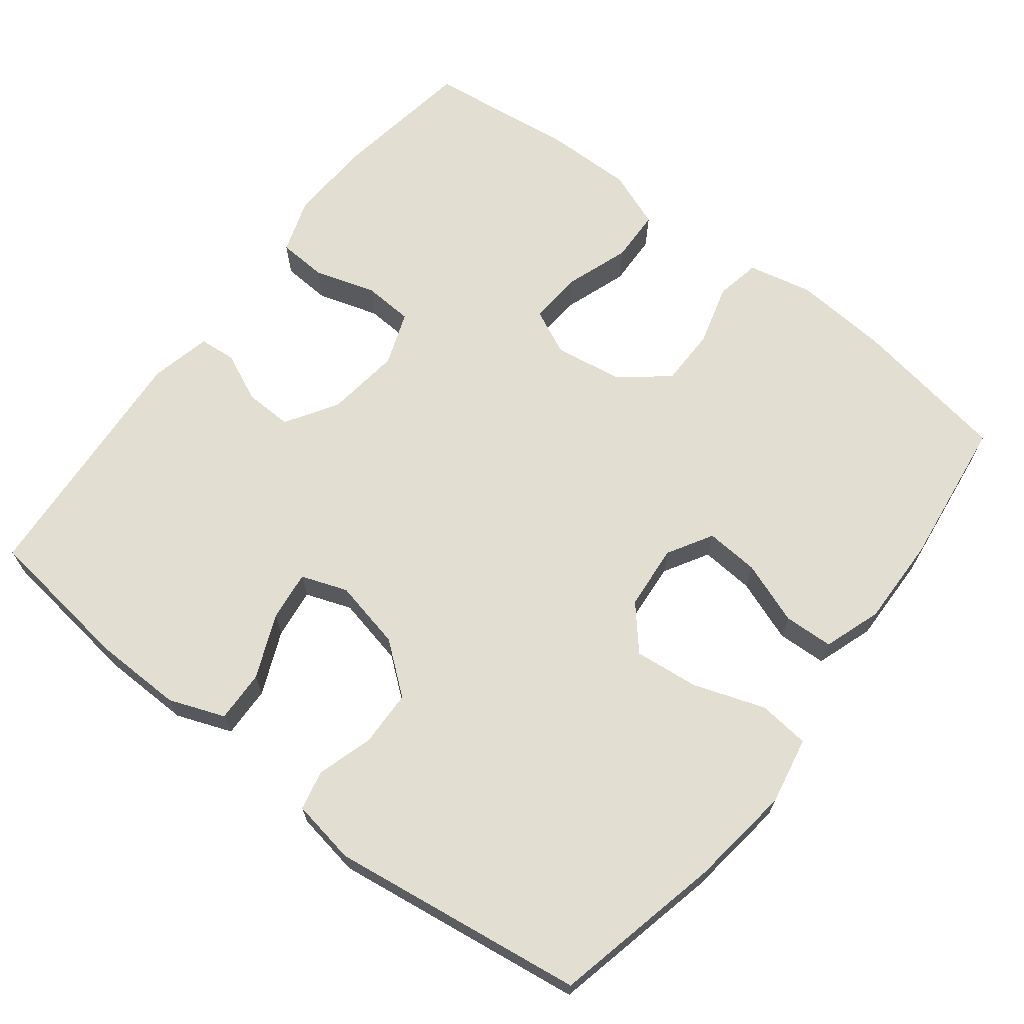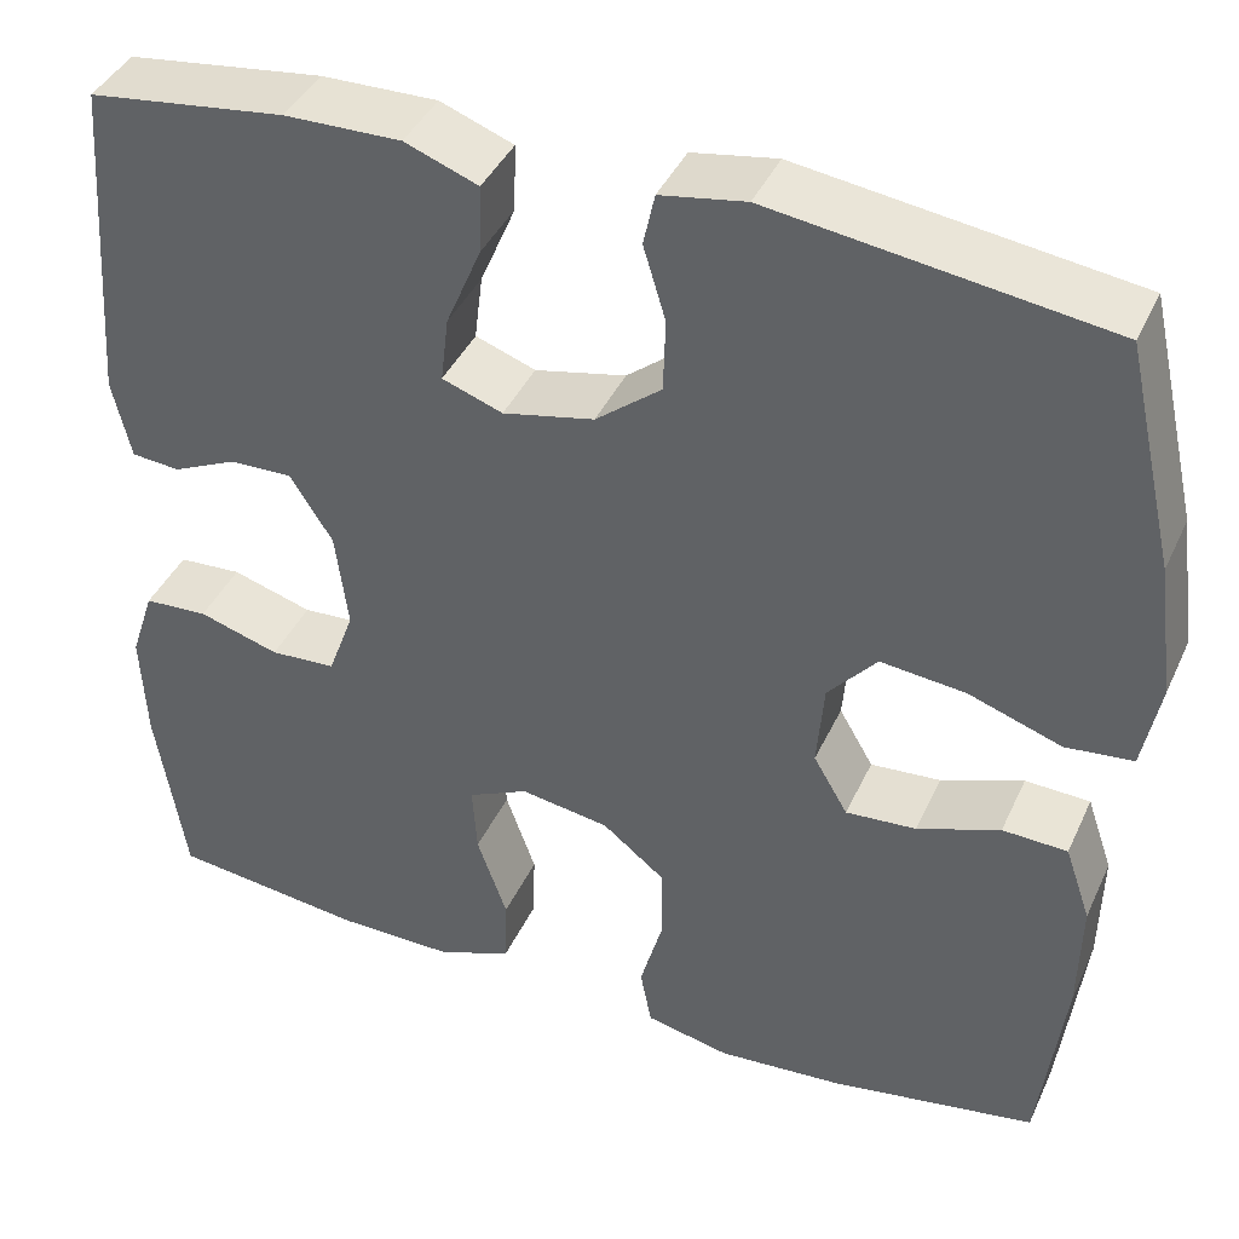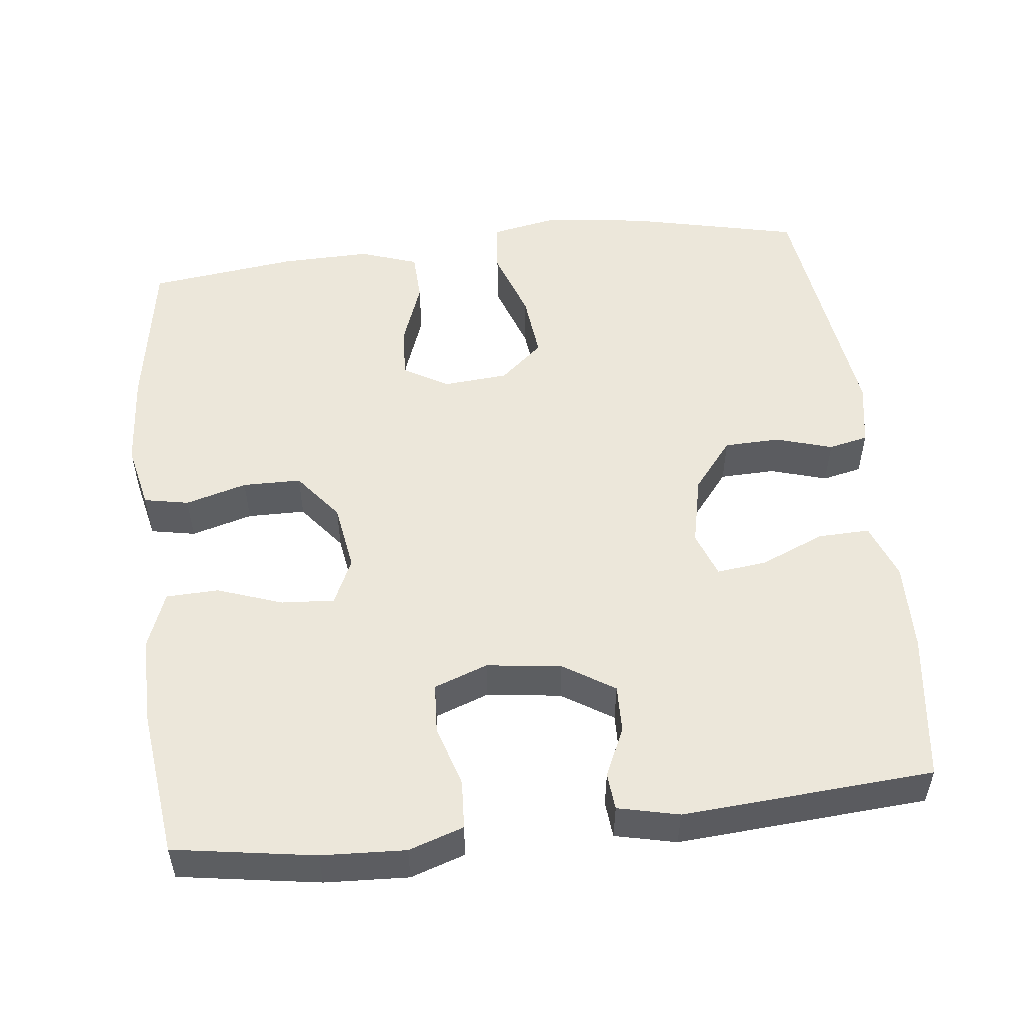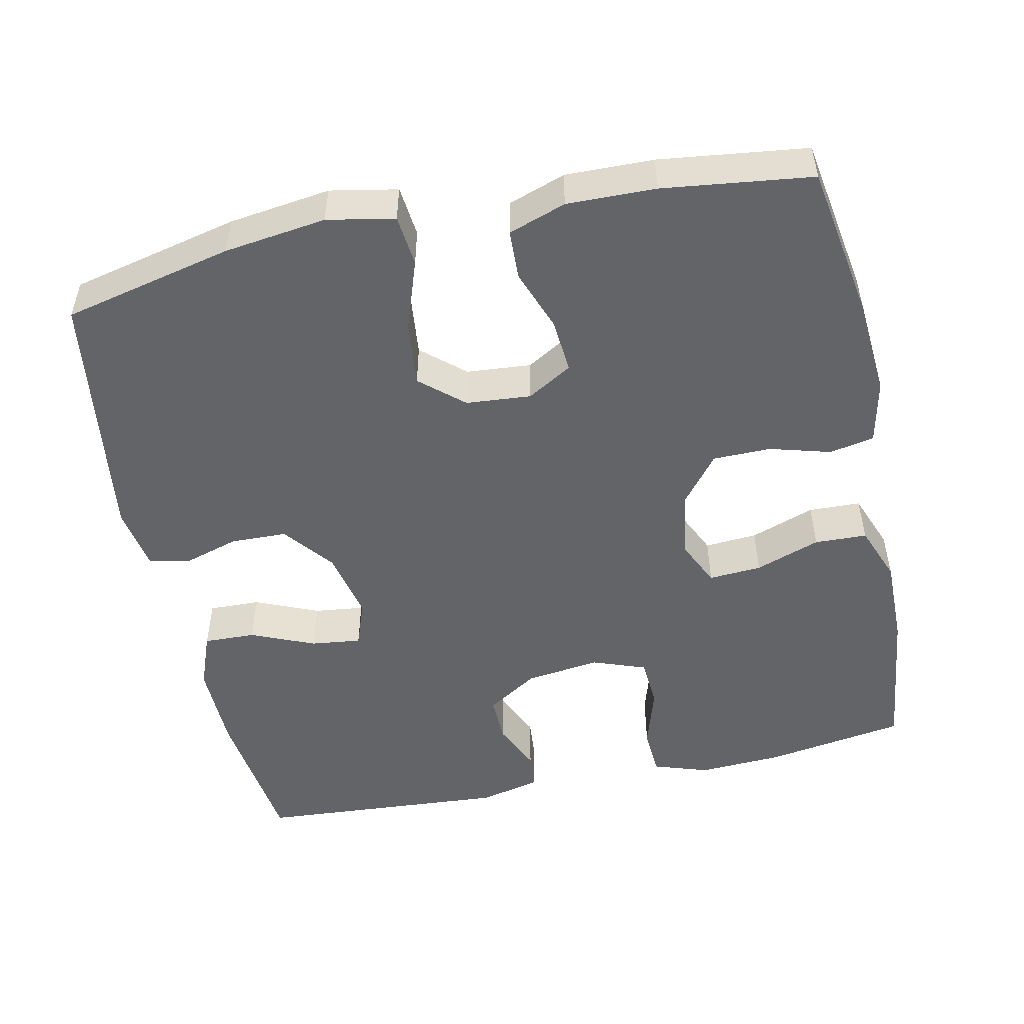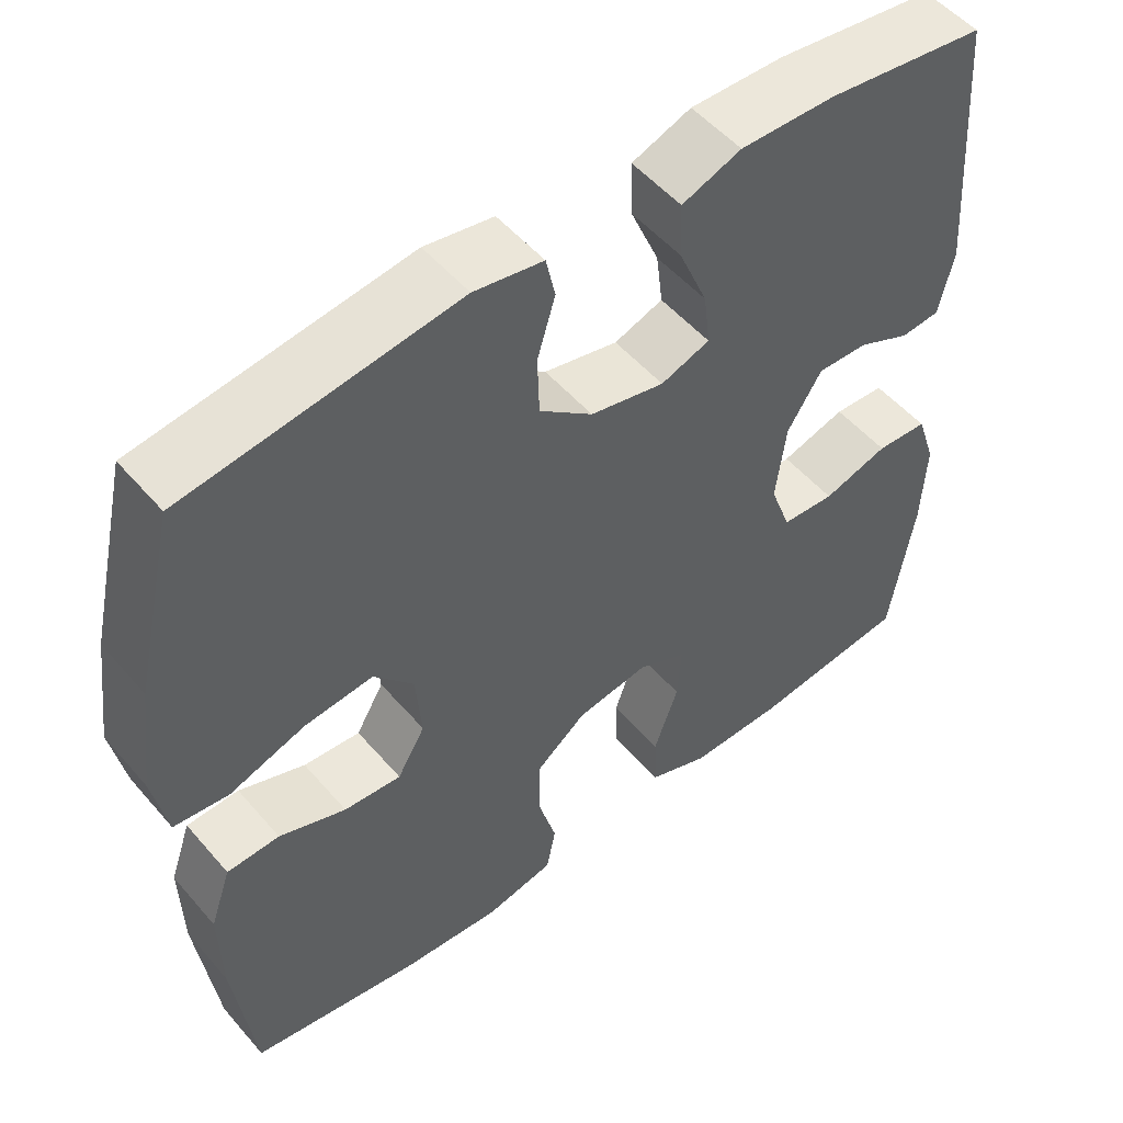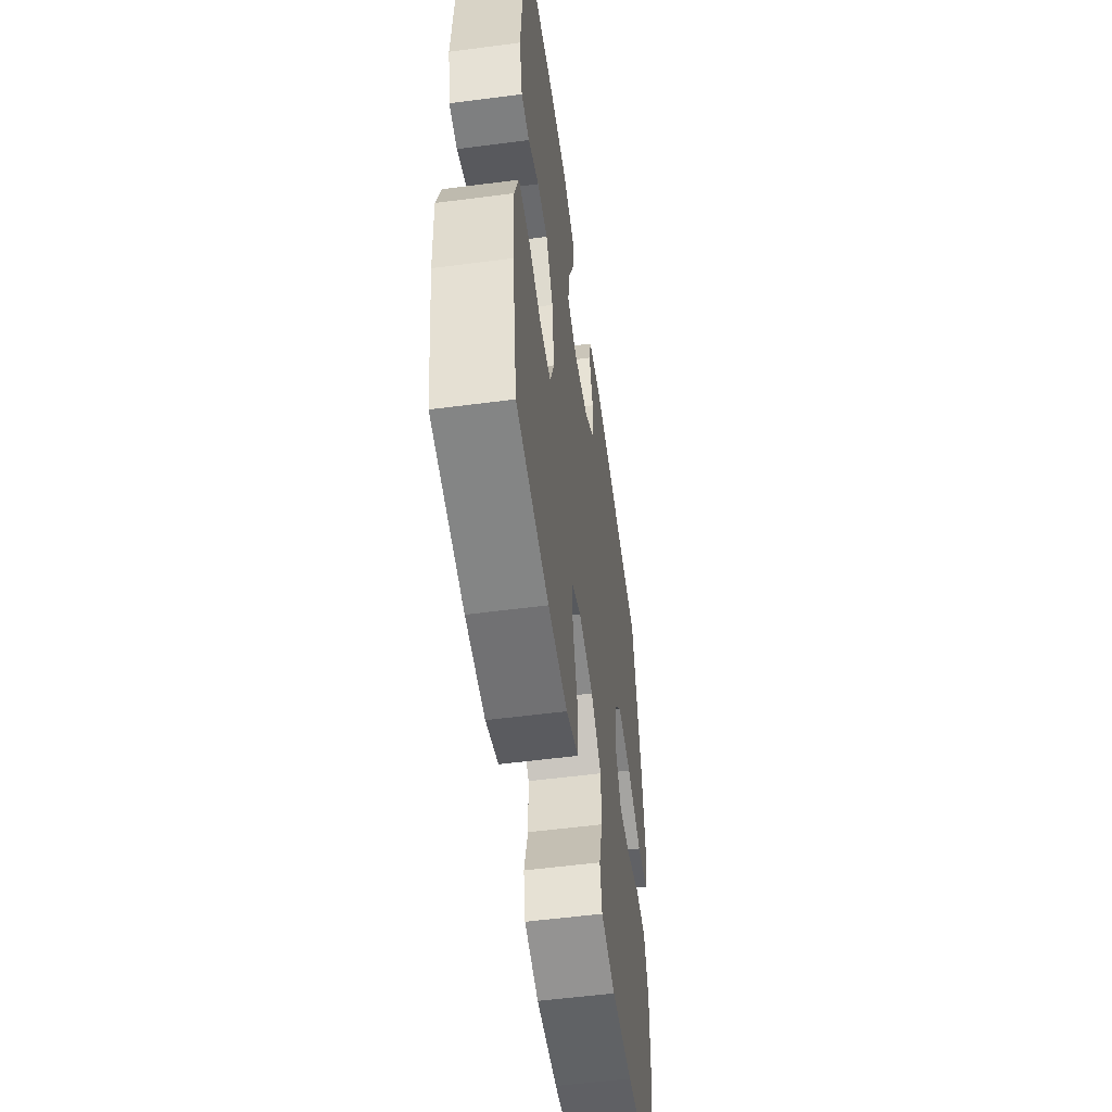
<metadata>
{"format":"obj","ext":"obj","renderer":"f3d","projection":"perspective","resolution":1024,"background":"white","views":[{"elev":67.7,"azim":37.7,"up":"+Y"},{"elev":40.7,"azim":23.1,"up":"+Z"},{"elev":52.7,"azim":-96.5,"up":"+Y"},{"elev":-51.2,"azim":102.1,"up":"+Y"},{"elev":51.9,"azim":140.7,"up":"+Z"},{"elev":-54.7,"azim":-82.1,"up":"+Z"}]}
</metadata>
<code>
o path4150
v -0.3147 0.0375 -0.5293
v -0.1952 0.0375 -0.5306
v -0.1179 0.0375 -0.5011
v -0.1154 0.0375 -0.4298
v -0.1465 0.0375 -0.3416
v -0.1512 0.0375 -0.2697
v -0.08914 0.0375 -0.2408
v 0.002534 0.0375 -0.2554
v 0.06733 0.0375 -0.3071
v 0.06803 0.0375 -0.3861
v 0.04461 0.0375 -0.4692
v 0.05633 0.0375 -0.5299
v 0.1438 0.0375 -0.5493
v 0.2731 0.0375 -0.5396
v 0.4867 0.0375 -0.5044
v 0.5124 0.0375 -0.3019
v 0.5151 0.0375 -0.181
v 0.4882 0.0375 -0.1027
v 0.4212 0.0375 -0.09988
v 0.336 0.0375 -0.1311
v 0.263 0.0375 -0.1366
v 0.2275 0.0375 -0.07586
v 0.2349 0.0375 0.01263
v 0.2854 0.0375 0.07093
v 0.3735 0.0375 0.06144
v 0.4699 0.0375 0.02814
v 0.5395 0.0375 0.03542
v 0.5572 0.0375 0.1273
v 0.5391 0.0375 0.2661
v 0.4867 0.0375 0.4973
v 0.1412 0.0375 0.5456
v 0.05313 0.0375 0.5305
v 0.04128 0.0375 0.4766
v 0.06434 0.0375 0.4001
v 0.06205 0.0375 0.3242
v -0.005945 0.0375 0.27
v -0.1006 0.0375 0.2494
v -0.1631 0.0375 0.272
v -0.1548 0.0375 0.3401
v -0.1181 0.0375 0.4265
v -0.1159 0.0375 0.4968
v -0.1917 0.0375 0.5256
v -0.312 0.0375 0.5234
v -0.5152 0.0375 0.4973
v -0.5395 0.0375 0.157
v -0.5205 0.0375 0.07396
v -0.4706 0.0375 0.06951
v -0.4035 0.0375 0.09985
v -0.3392 0.0375 0.1016
v -0.2953 0.0375 0.03201
v -0.2823 0.0375 -0.06932
v -0.3089 0.0375 -0.1422
v -0.3768 0.0375 -0.1462
v -0.4601 0.0375 -0.1206
v -0.5261 0.0375 -0.1244
v -0.5508 0.0375 -0.1987
v -0.5453 0.0375 -0.3131
v -0.5152 0.0375 -0.5044
v -0.3147 -0.0375 -0.5293
v -0.1952 -0.0375 -0.5306
v -0.1179 -0.0375 -0.5011
v -0.1154 -0.0375 -0.4298
v -0.1465 -0.0375 -0.3416
v -0.1512 -0.0375 -0.2697
v -0.08914 -0.0375 -0.2408
v 0.002534 -0.0375 -0.2554
v 0.06733 -0.0375 -0.3071
v 0.06803 -0.0375 -0.3861
v 0.04461 -0.0375 -0.4692
v 0.05633 -0.0375 -0.5299
v 0.1438 -0.0375 -0.5493
v 0.2731 -0.0375 -0.5396
v 0.4867 -0.0375 -0.5044
v 0.5124 -0.0375 -0.3019
v 0.5151 -0.0375 -0.181
v 0.4882 -0.0375 -0.1027
v 0.4212 -0.0375 -0.09988
v 0.336 -0.0375 -0.1311
v 0.263 -0.0375 -0.1366
v 0.2275 -0.0375 -0.07586
v 0.2349 -0.0375 0.01263
v 0.2854 -0.0375 0.07093
v 0.3735 -0.0375 0.06144
v 0.4699 -0.0375 0.02814
v 0.5395 -0.0375 0.03542
v 0.5572 -0.0375 0.1273
v 0.5391 -0.0375 0.2661
v 0.4867 -0.0375 0.4973
v 0.1412 -0.0375 0.5456
v 0.05313 -0.0375 0.5305
v 0.04128 -0.0375 0.4766
v 0.06434 -0.0375 0.4001
v 0.06205 -0.0375 0.3242
v -0.005945 -0.0375 0.27
v -0.1006 -0.0375 0.2494
v -0.1631 -0.0375 0.272
v -0.1548 -0.0375 0.3401
v -0.1181 -0.0375 0.4265
v -0.1159 -0.0375 0.4968
v -0.1917 -0.0375 0.5256
v -0.312 -0.0375 0.5234
v -0.5152 -0.0375 0.4973
v -0.5395 -0.0375 0.157
v -0.5205 -0.0375 0.07396
v -0.4706 -0.0375 0.06951
v -0.4035 -0.0375 0.09985
v -0.3392 -0.0375 0.1016
v -0.2953 -0.0375 0.03201
v -0.2823 -0.0375 -0.06932
v -0.3089 -0.0375 -0.1422
v -0.3768 -0.0375 -0.1462
v -0.4601 -0.0375 -0.1206
v -0.5261 -0.0375 -0.1244
v -0.5508 -0.0375 -0.1987
v -0.5453 -0.0375 -0.3131
v -0.5152 -0.0375 -0.5044
v 0.05633 0.0375 -0.5299
v 0.05633 0.0375 -0.5299
v 0.1438 0.0375 -0.5493
v 0.2731 0.0375 -0.5396
v -0.3147 0.0375 -0.5293
v -0.1952 0.0375 -0.5306
v -0.1179 0.0375 -0.5011
v -0.1179 0.0375 -0.5011
v 0.04461 0.0375 -0.4692
v 0.4867 0.0375 -0.5044
v 0.4867 0.0375 -0.5044
v -0.5152 0.0375 -0.5044
v -0.5152 0.0375 -0.5044
v -0.1154 0.0375 -0.4298
v 0.06803 0.0375 -0.3861
v -0.1465 0.0375 -0.3416
v -0.5453 0.0375 -0.3131
v 0.5124 0.0375 -0.3019
v 0.06733 0.0375 -0.3071
v -0.1512 0.0375 -0.2697
v -0.1512 0.0375 -0.2697
v -0.5508 0.0375 -0.1987
v 0.002534 0.0375 -0.2554
v 0.5151 0.0375 -0.181
v -0.08914 0.0375 -0.2408
v -0.5261 0.0375 -0.1244
v -0.5261 0.0375 -0.1244
v 0.336 0.0375 -0.1311
v 0.263 0.0375 -0.1366
v 0.263 0.0375 -0.1366
v 0.4882 0.0375 -0.1027
v 0.4882 0.0375 -0.1027
v -0.4601 0.0375 -0.1206
v -0.3768 0.0375 -0.1462
v -0.3089 0.0375 -0.1422
v -0.3089 0.0375 -0.1422
v -0.2823 0.0375 -0.06932
v 0.2275 0.0375 -0.07586
v 0.4212 0.0375 -0.09988
v 0.2349 0.0375 0.01263
v -0.2953 0.0375 0.03201
v 0.2854 0.0375 0.07093
v 0.3735 0.0375 0.06144
v 0.4699 0.0375 0.02814
v 0.5395 0.0375 0.03542
v 0.5395 0.0375 0.03542
v -0.3392 0.0375 0.1016
v 0.5572 0.0375 0.1273
v -0.5205 0.0375 0.07396
v -0.5205 0.0375 0.07396
v -0.4706 0.0375 0.06951
v -0.4035 0.0375 0.09985
v -0.5395 0.0375 0.157
v 0.5391 0.0375 0.2661
v -0.1006 0.0375 0.2494
v -0.1631 0.0375 0.272
v -0.1631 0.0375 0.272
v -0.005945 0.0375 0.27
v 0.06205 0.0375 0.3242
v -0.1548 0.0375 0.3401
v 0.06434 0.0375 0.4001
v -0.1181 0.0375 0.4265
v 0.04128 0.0375 0.4766
v -0.5152 0.0375 0.4973
v -0.5152 0.0375 0.4973
v -0.1159 0.0375 0.4968
v -0.1159 0.0375 0.4968
v 0.4867 0.0375 0.4973
v 0.4867 0.0375 0.4973
v 0.05313 0.0375 0.5305
v 0.05313 0.0375 0.5305
v -0.1917 0.0375 0.5256
v -0.312 0.0375 0.5234
v 0.1412 0.0375 0.5456
v 0.05633 -0.0375 -0.5299
v 0.05633 -0.0375 -0.5299
v 0.1438 -0.0375 -0.5493
v 0.2731 -0.0375 -0.5396
v -0.3147 -0.0375 -0.5293
v -0.1952 -0.0375 -0.5306
v -0.1179 -0.0375 -0.5011
v -0.1179 -0.0375 -0.5011
v 0.04461 -0.0375 -0.4692
v 0.4867 -0.0375 -0.5044
v 0.4867 -0.0375 -0.5044
v -0.5152 -0.0375 -0.5044
v -0.5152 -0.0375 -0.5044
v -0.1154 -0.0375 -0.4298
v 0.06803 -0.0375 -0.3861
v -0.1465 -0.0375 -0.3416
v -0.5453 -0.0375 -0.3131
v 0.5124 -0.0375 -0.3019
v 0.06733 -0.0375 -0.3071
v -0.1512 -0.0375 -0.2697
v -0.1512 -0.0375 -0.2697
v -0.5508 -0.0375 -0.1987
v 0.002534 -0.0375 -0.2554
v 0.5151 -0.0375 -0.181
v -0.08914 -0.0375 -0.2408
v -0.5261 -0.0375 -0.1244
v -0.5261 -0.0375 -0.1244
v 0.336 -0.0375 -0.1311
v 0.263 -0.0375 -0.1366
v 0.263 -0.0375 -0.1366
v 0.4882 -0.0375 -0.1027
v 0.4882 -0.0375 -0.1027
v -0.4601 -0.0375 -0.1206
v -0.3768 -0.0375 -0.1462
v -0.3089 -0.0375 -0.1422
v -0.3089 -0.0375 -0.1422
v -0.2823 -0.0375 -0.06932
v 0.2275 -0.0375 -0.07586
v 0.4212 -0.0375 -0.09988
v 0.2349 -0.0375 0.01263
v -0.2953 -0.0375 0.03201
v 0.2854 -0.0375 0.07093
v 0.3735 -0.0375 0.06144
v 0.4699 -0.0375 0.02814
v 0.5395 -0.0375 0.03542
v 0.5395 -0.0375 0.03542
v -0.3392 -0.0375 0.1016
v 0.5572 -0.0375 0.1273
v -0.5205 -0.0375 0.07396
v -0.5205 -0.0375 0.07396
v -0.4706 -0.0375 0.06951
v -0.4035 -0.0375 0.09985
v -0.5395 -0.0375 0.157
v 0.5391 -0.0375 0.2661
v -0.1006 -0.0375 0.2494
v -0.1631 -0.0375 0.272
v -0.1631 -0.0375 0.272
v -0.005945 -0.0375 0.27
v 0.06205 -0.0375 0.3242
v -0.1548 -0.0375 0.3401
v 0.06434 -0.0375 0.4001
v -0.1181 -0.0375 0.4265
v 0.04128 -0.0375 0.4766
v -0.5152 -0.0375 0.4973
v -0.5152 -0.0375 0.4973
v -0.1159 -0.0375 0.4968
v -0.1159 -0.0375 0.4968
v 0.4867 -0.0375 0.4973
v 0.4867 -0.0375 0.4973
v 0.05313 -0.0375 0.5305
v 0.05313 -0.0375 0.5305
v -0.1917 -0.0375 0.5256
v -0.312 -0.0375 0.5234
v 0.1412 -0.0375 0.5456
f 219 209 194
f 262 250 252
f 206 225 224
f 260 253 264
f 214 218 208
f 194 209 205
f 251 264 253
f 215 245 227
f 241 243 239
f 208 219 194
f 230 215 228
f 244 249 232
f 207 224 212
f 231 246 237
f 263 237 246
f 205 199 193
f 248 232 249
f 263 250 262
f 254 242 263
f 194 205 193
f 228 215 213
f 209 228 213
f 196 206 195
f 195 224 207
f 208 194 200
f 246 250 263
f 212 224 223
f 206 196 204
f 235 238 234
f 230 245 215
f 193 199 191
f 229 214 221
f 245 246 231
f 264 251 258
f 242 237 263
f 206 210 225
f 249 258 251
f 243 242 254
f 218 214 229
f 262 252 256
f 210 227 225
f 233 244 232
f 245 231 227
f 215 227 210
f 212 223 216
f 248 245 230
f 242 243 241
f 258 249 244
f 234 238 233
f 232 248 230
f 195 207 202
f 238 244 233
f 208 218 219
f 224 195 206
f 204 196 197
f 219 228 209
f 118 13 71 192
f 13 14 72 71
f 1 2 60 59
f 2 124 198 60
f 11 12 70 69
f 14 127 201 72
f 129 1 59 203
f 3 4 62 61
f 10 11 69 68
f 4 5 63 62
f 57 58 116 115
f 15 16 74 73
f 9 10 68 67
f 5 137 211 63
f 56 57 115 114
f 8 9 67 66
f 16 17 75 74
f 6 7 65 64
f 7 8 66 65
f 143 56 114 217
f 20 146 220 78
f 17 148 222 75
f 54 55 113 112
f 53 54 112 111
f 152 53 111 226
f 51 52 110 109
f 21 22 80 79
f 19 20 78 77
f 18 19 77 76
f 22 23 81 80
f 50 51 109 108
f 23 24 82 81
f 25 26 84 83
f 26 162 236 84
f 49 50 108 107
f 27 28 86 85
f 24 25 83 82
f 166 47 105 240
f 47 48 106 105
f 45 46 104 103
f 48 49 107 106
f 28 29 87 86
f 37 173 247 95
f 36 37 95 94
f 35 36 94 93
f 38 39 97 96
f 34 35 93 92
f 39 40 98 97
f 33 34 92 91
f 181 45 103 255
f 40 183 257 98
f 29 185 259 87
f 187 33 91 261
f 41 42 100 99
f 43 44 102 101
f 42 43 101 100
f 31 32 90 89
f 30 31 89 88
f 145 120 135
f 188 178 176
f 132 150 151
f 186 190 179
f 140 134 144
f 120 131 135
f 177 179 190
f 141 153 171
f 167 165 169
f 134 120 145
f 156 154 141
f 170 158 175
f 133 138 150
f 157 163 172
f 189 172 163
f 131 119 125
f 174 175 158
f 189 188 176
f 180 189 168
f 120 119 131
f 154 139 141
f 135 139 154
f 122 121 132
f 121 133 150
f 134 126 120
f 172 189 176
f 138 149 150
f 132 130 122
f 161 160 164
f 156 141 171
f 119 117 125
f 155 147 140
f 171 157 172
f 190 184 177
f 168 189 163
f 132 151 136
f 175 177 184
f 169 180 168
f 144 155 140
f 188 182 178
f 136 151 153
f 159 158 170
f 171 153 157
f 141 136 153
f 138 142 149
f 174 156 171
f 168 167 169
f 184 170 175
f 160 159 164
f 158 156 174
f 121 128 133
f 164 159 170
f 134 145 144
f 150 132 121
f 130 123 122
f 145 135 154

</code>
